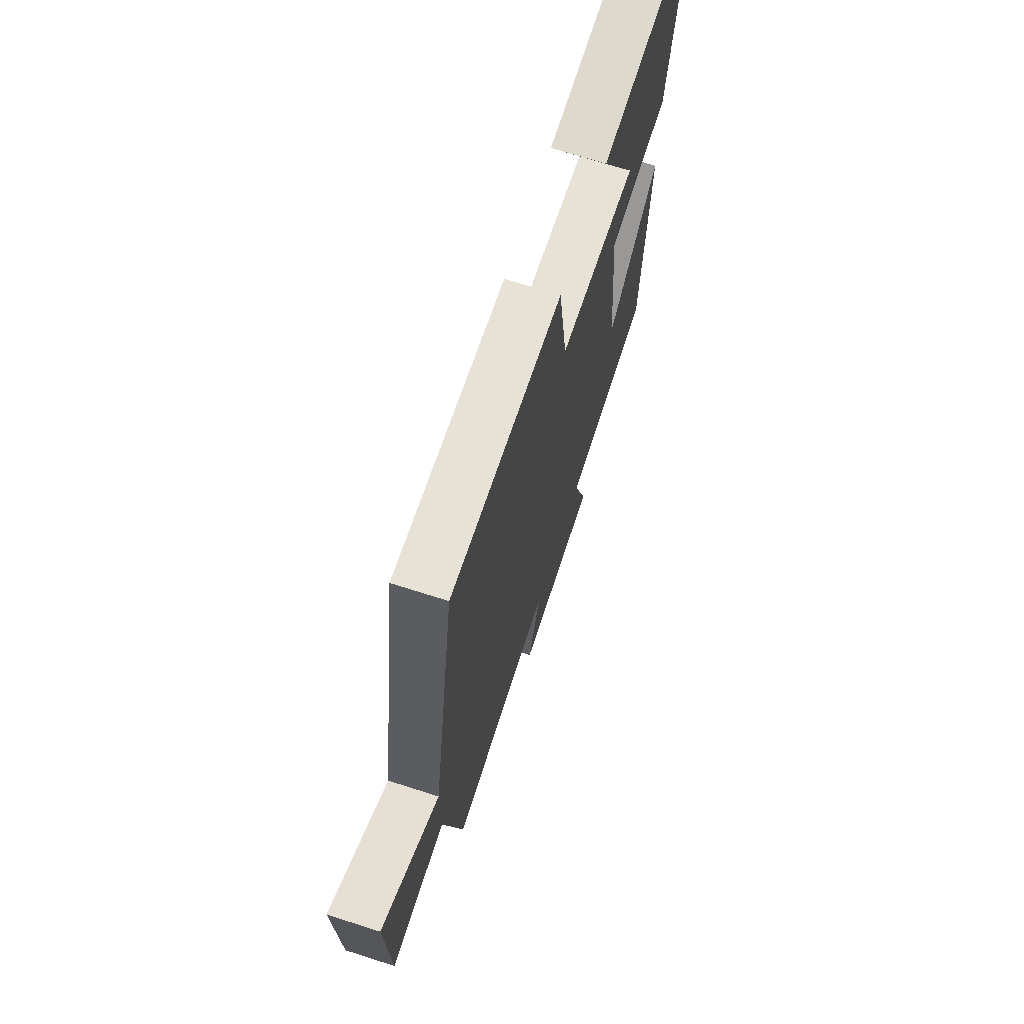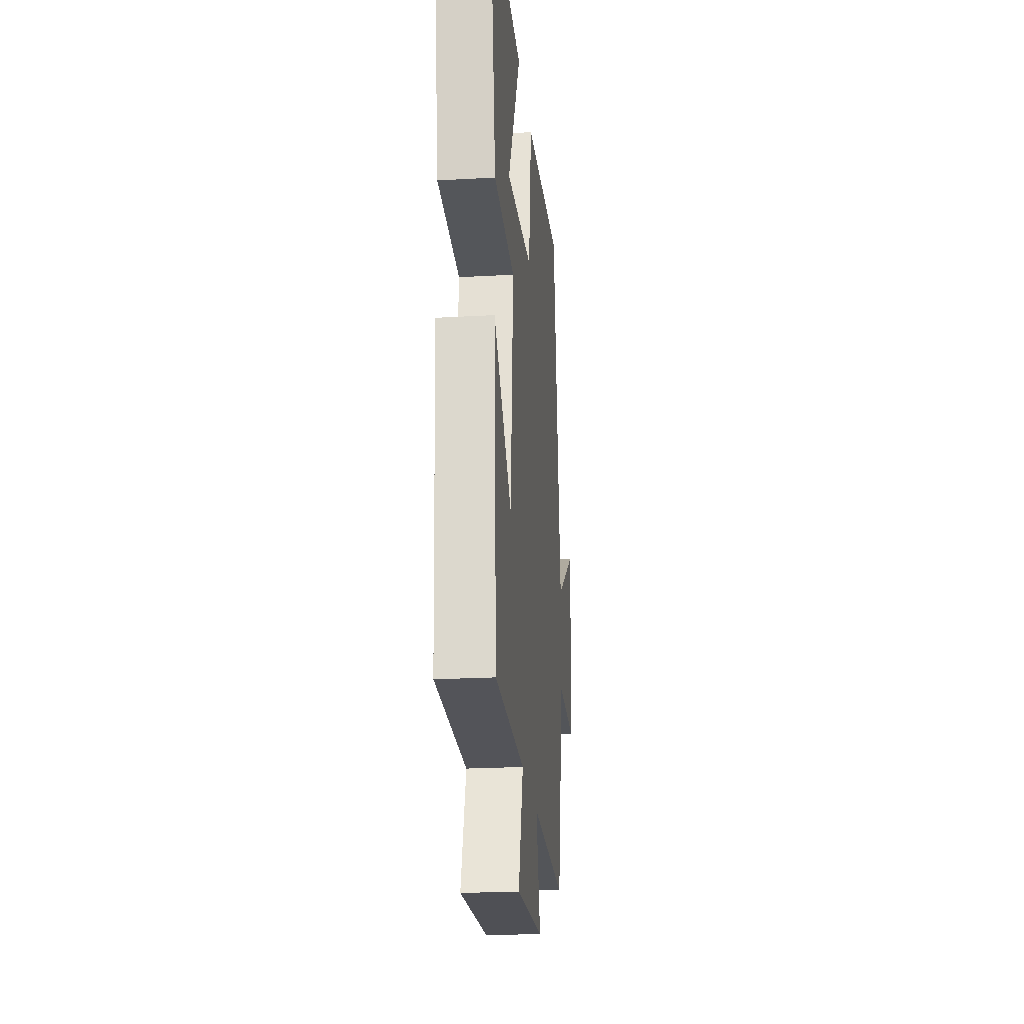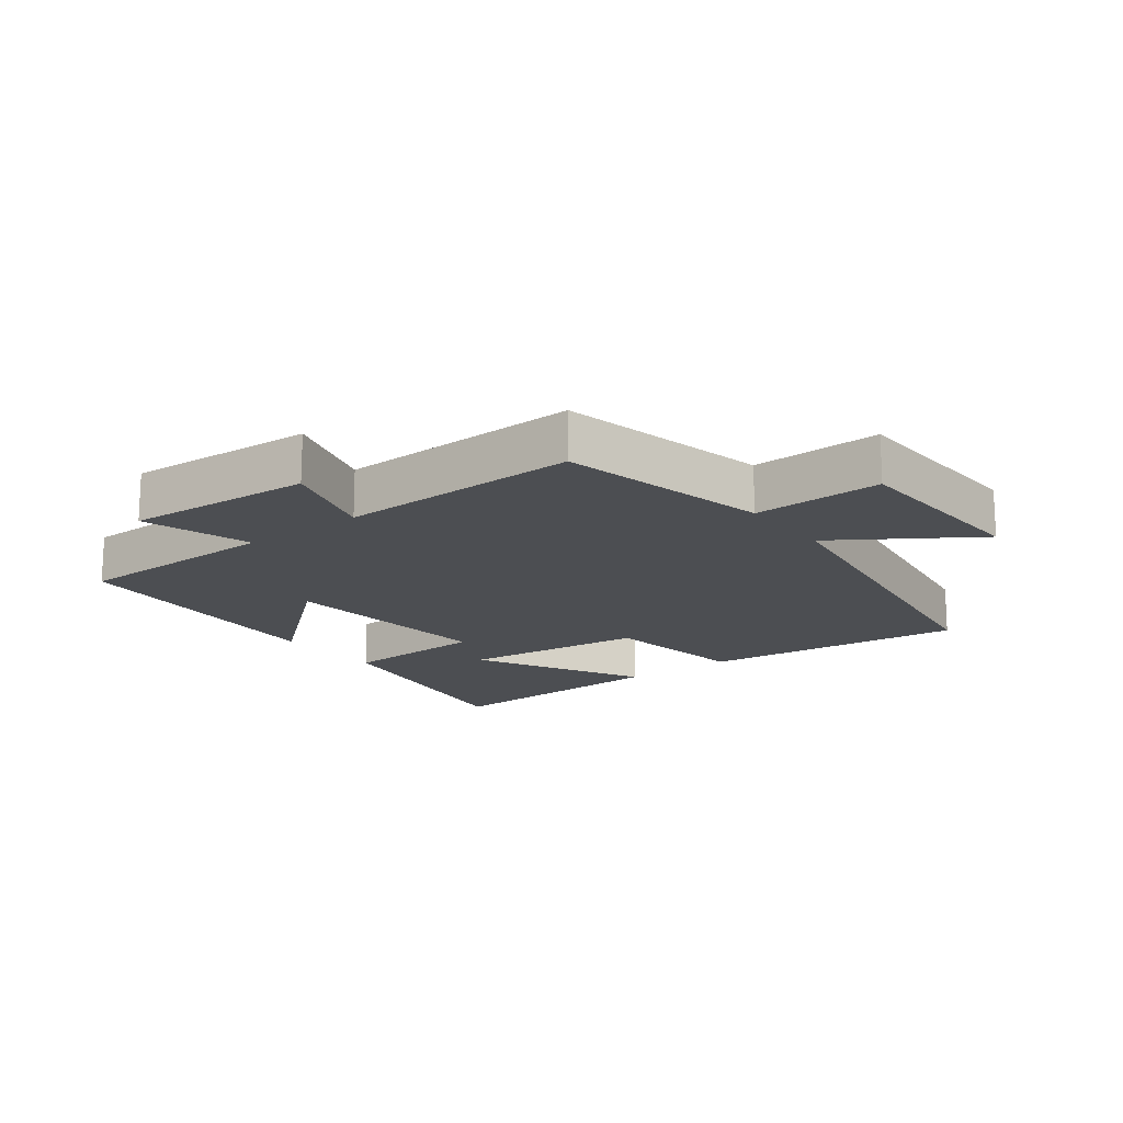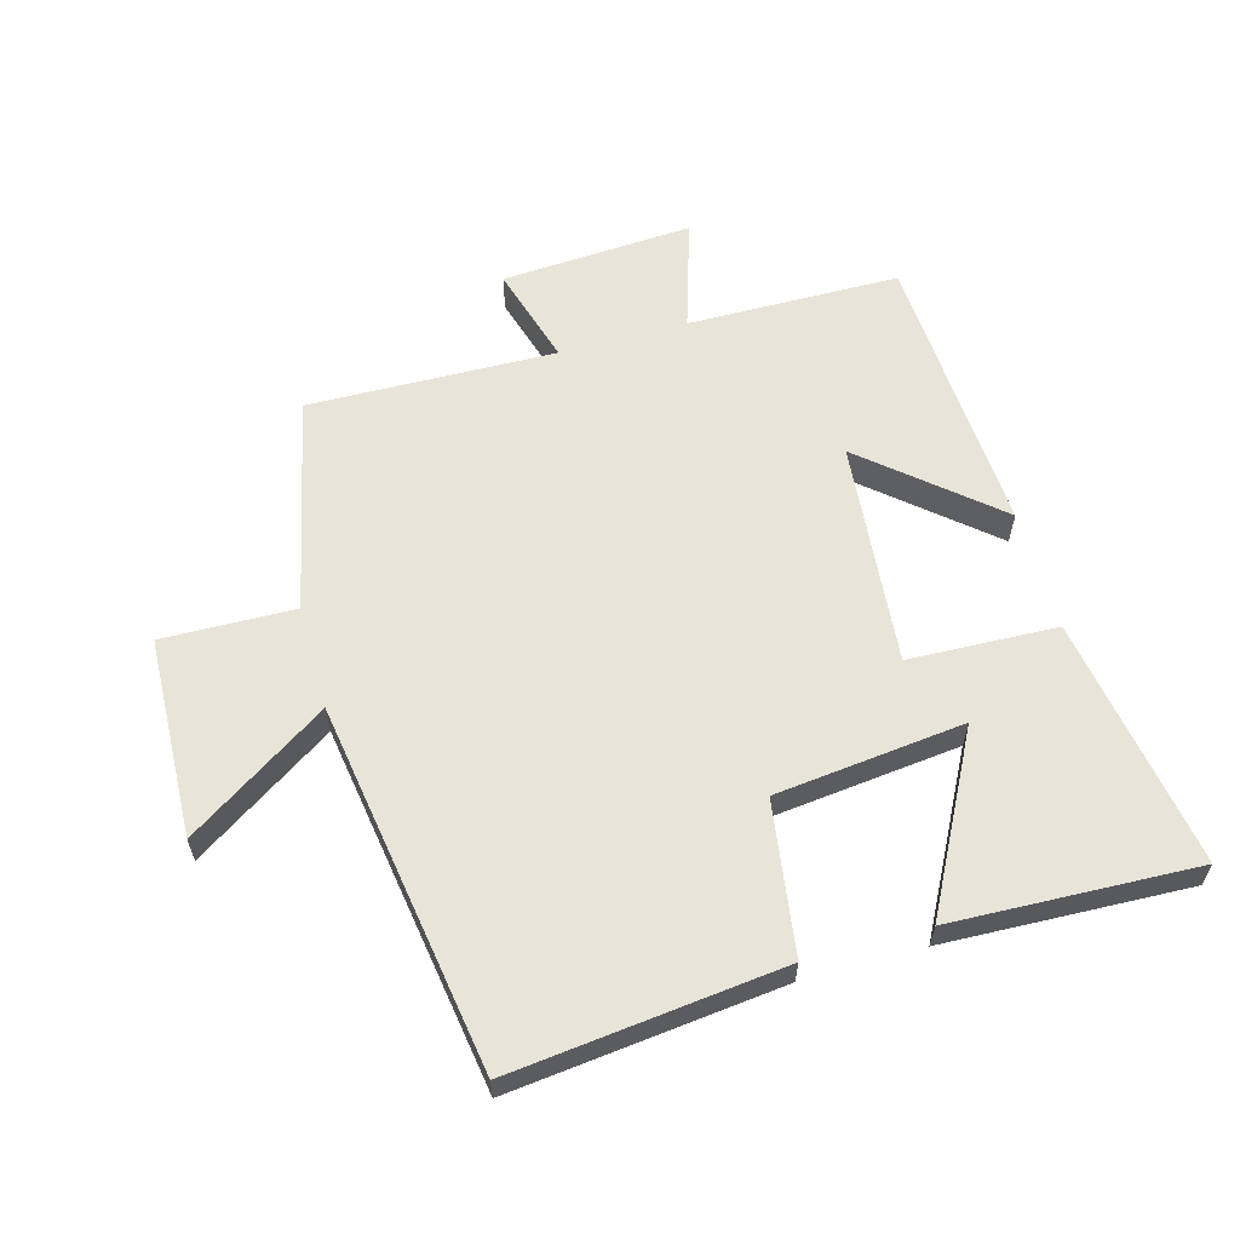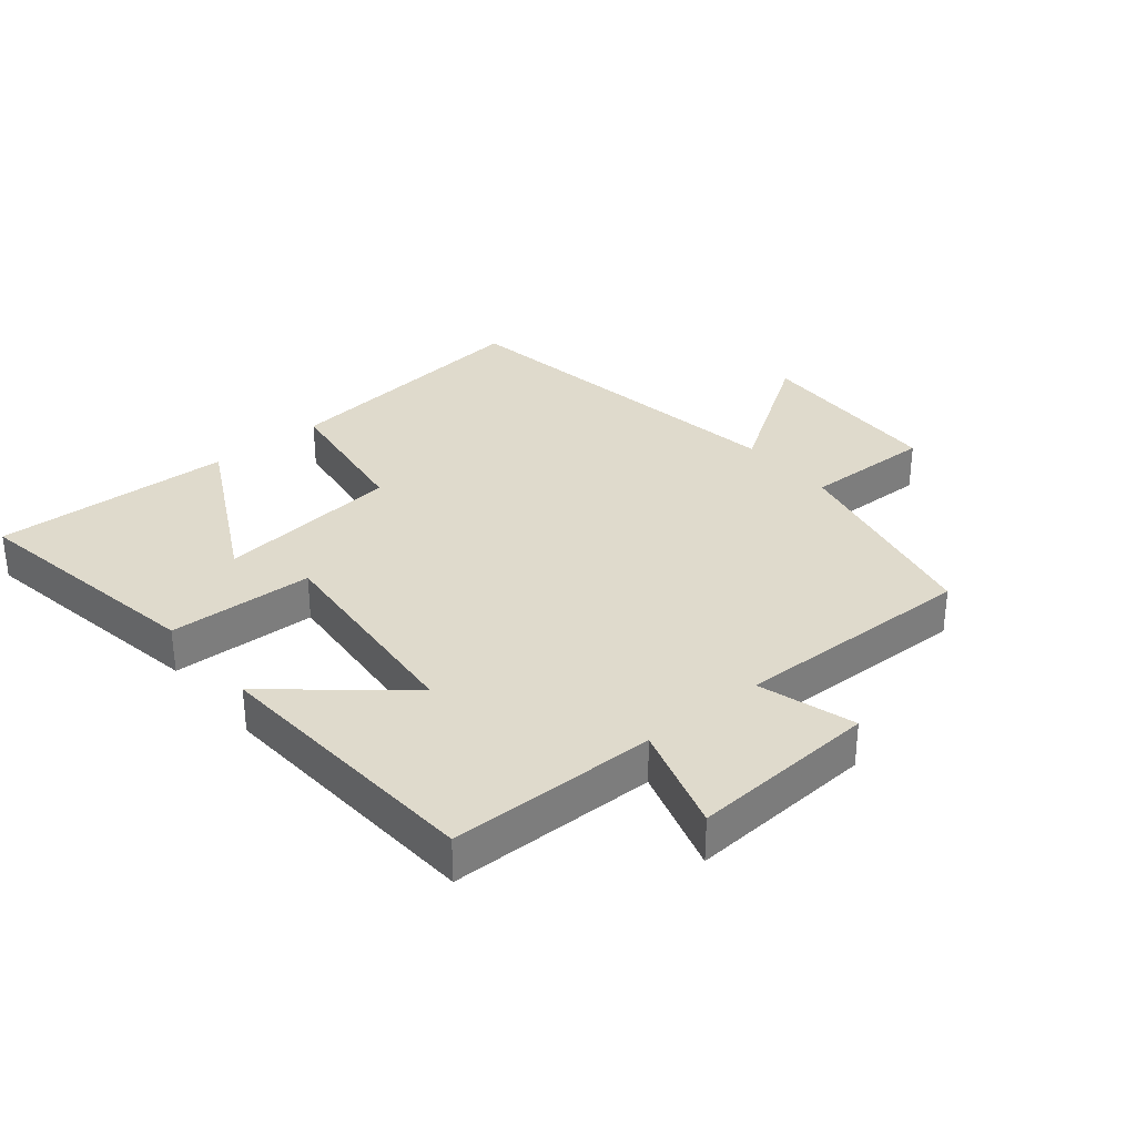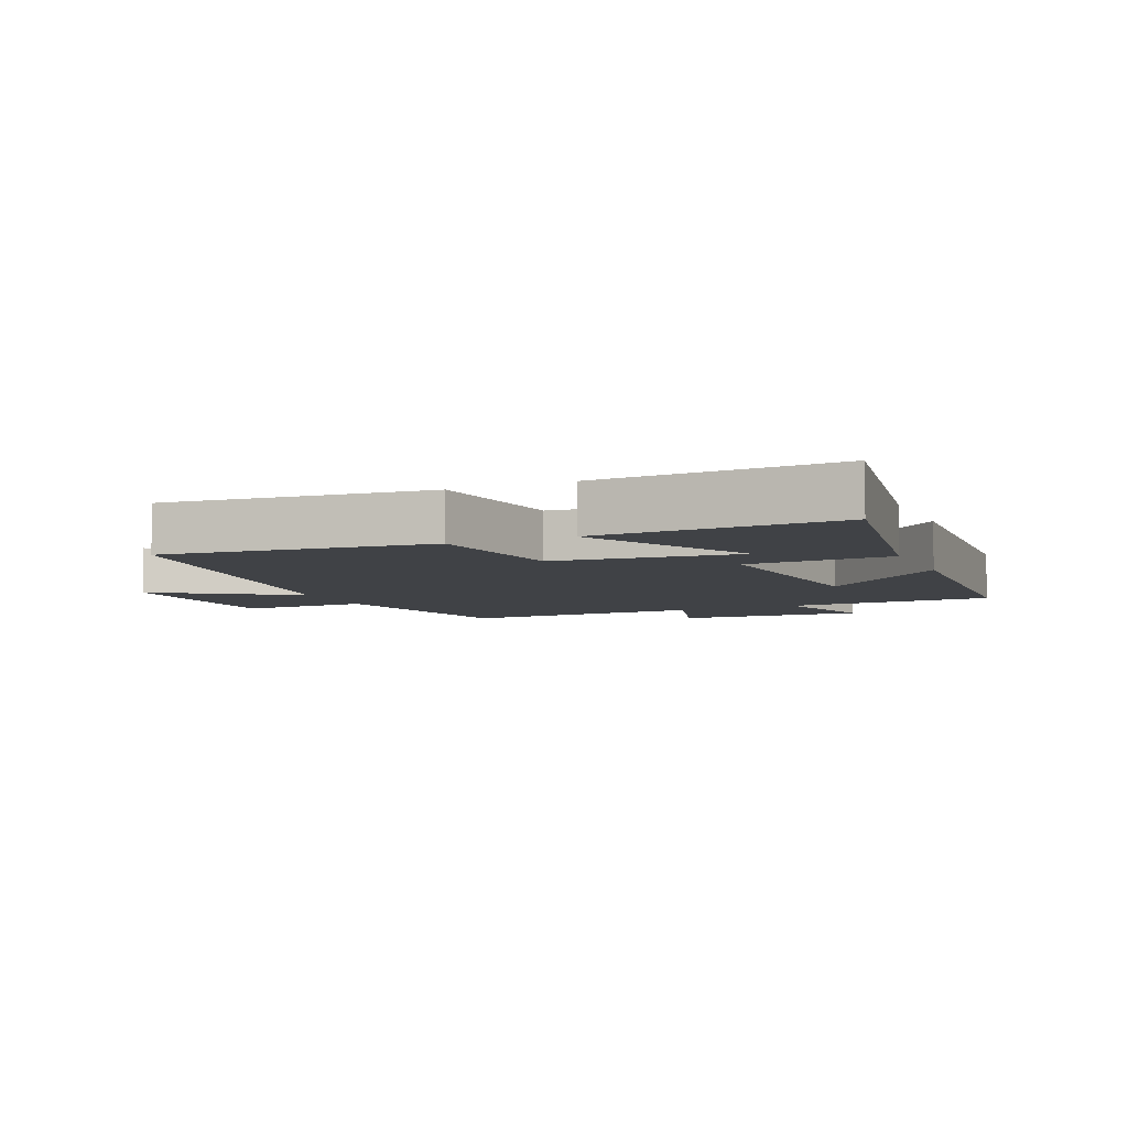
<metadata>
{"format":"obj","ext":"obj","renderer":"f3d","projection":"perspective","resolution":1024,"background":"white","views":[{"elev":69.6,"azim":-72.2,"up":"+Z"},{"elev":-23.0,"azim":95.5,"up":"+Z"},{"elev":-16.6,"azim":-142.7,"up":"+Y"},{"elev":60.5,"azim":-15.6,"up":"+Y"},{"elev":32.5,"azim":140.2,"up":"+Y"},{"elev":-6.4,"azim":23.6,"up":"+Y"}]}
</metadata>
<code>
v -0.427 0.07 -0.509
v -0.5 0.07 -0.179
v -0.703 0.07 -0.184
v -0.715 0.07 0.122
v -0.5 0.07 -0.019
v -0.413 0.07 0.546
v 0.003 0.07 0.5
v 0.037 0.07 0.267
v 0.327 0.07 0.235
v 0.187 0.07 0.5
v 0.563 0.07 0.515
v 0.5 0.07 0.13
v 0.272 0.07 0.121
v 0.304 0.07 -0.223
v 0.5 0.07 -0.056
v 0.475 0.07 -0.496
v 0.149 0.07 -0.5
v 0.202 0.07 -0.67
v -0.092 0.07 -0.652
v -0.047 0.07 -0.5
v -0.427 0 -0.509
v -0.5 0 -0.179
v -0.703 0 -0.184
v -0.715 0 0.122
v -0.5 0 -0.019
v -0.413 0 0.546
v 0.003 0 0.5
v 0.037 0 0.267
v 0.327 0 0.235
v 0.187 0 0.5
v 0.563 0 0.515
v 0.5 0 0.13
v 0.272 0 0.121
v 0.304 0 -0.223
v 0.5 0 -0.056
v 0.475 0 -0.496
v 0.149 0 -0.5
v 0.202 0 -0.67
v -0.092 0 -0.652
v -0.047 0 -0.5
f 17 18 19 20
f 16 17 20
f 14 15 16
f 14 16 20
f 20 1 2
f 14 20 2
f 13 14 2
f 9 10 11 12
f 8 9 12 13
f 5 6 7 8
f 13 2 3
f 8 13 3
f 5 8 3
f 3 4 5
f 40 39 38 37
f 40 37 36
f 36 35 34
f 40 36 34
f 22 21 40
f 22 40 34
f 22 34 33
f 32 31 30 29
f 33 32 29 28
f 28 27 26 25
f 23 22 33
f 23 33 28
f 23 28 25
f 25 24 23
f 1 21 22 2
f 2 22 23 3
f 3 23 24 4
f 4 24 25 5
f 5 25 26 6
f 6 26 27 7
f 7 27 28 8
f 8 28 29 9
f 9 29 30 10
f 10 30 31 11
f 11 31 32 12
f 12 32 33 13
f 13 33 34 14
f 14 34 35 15
f 15 35 36 16
f 16 36 37 17
f 17 37 38 18
f 18 38 39 19
f 19 39 40 20
f 20 40 21 1

</code>
